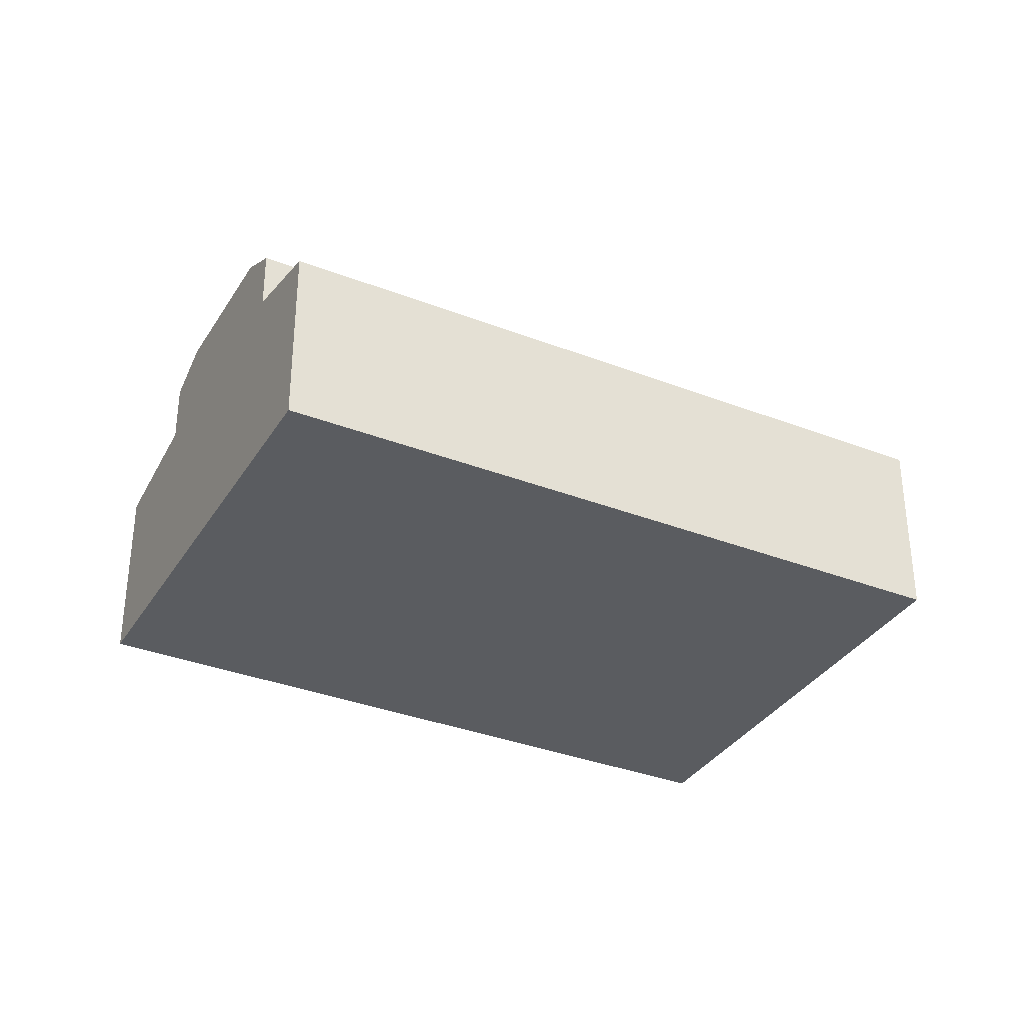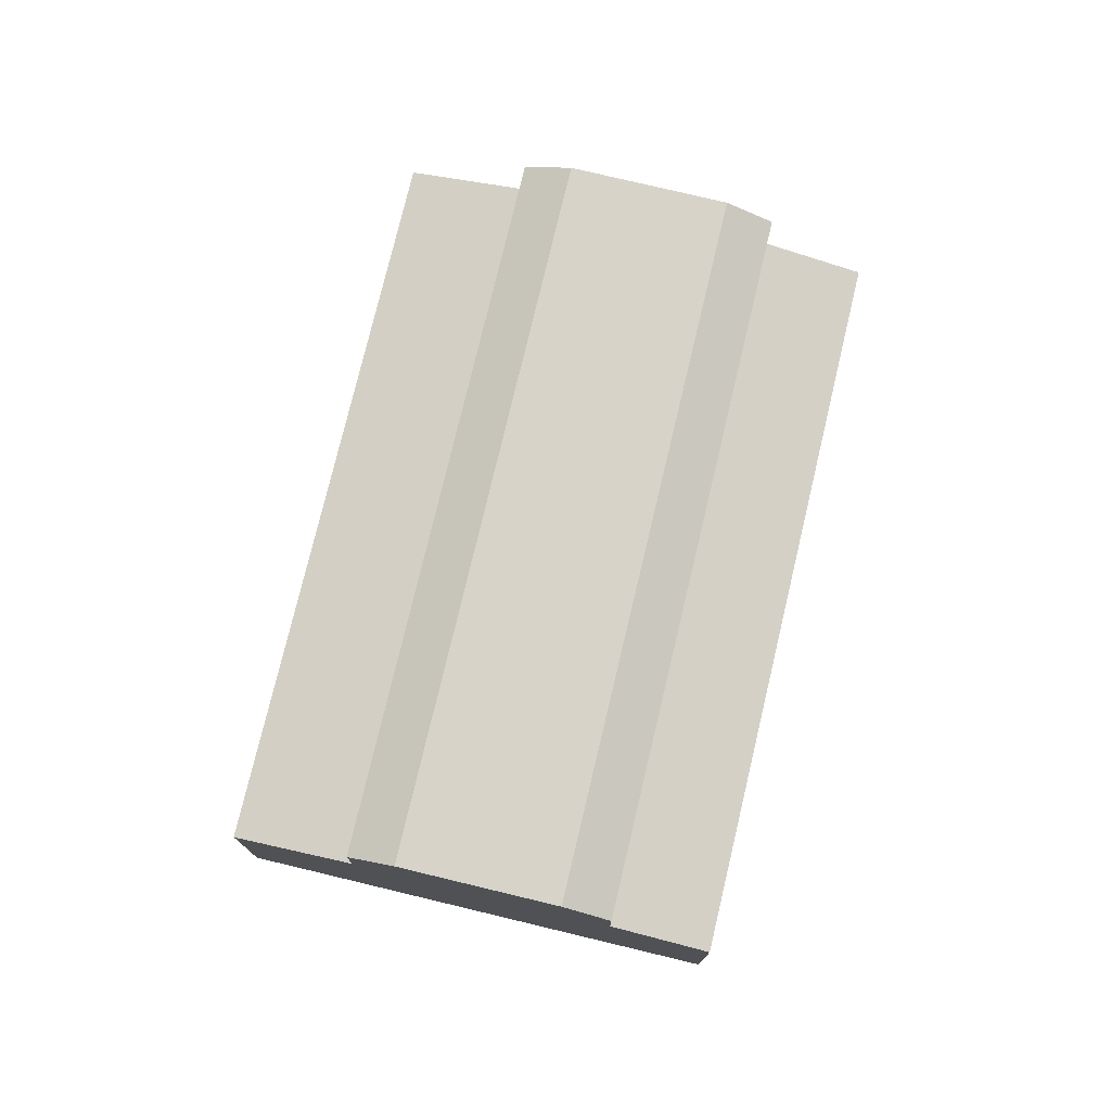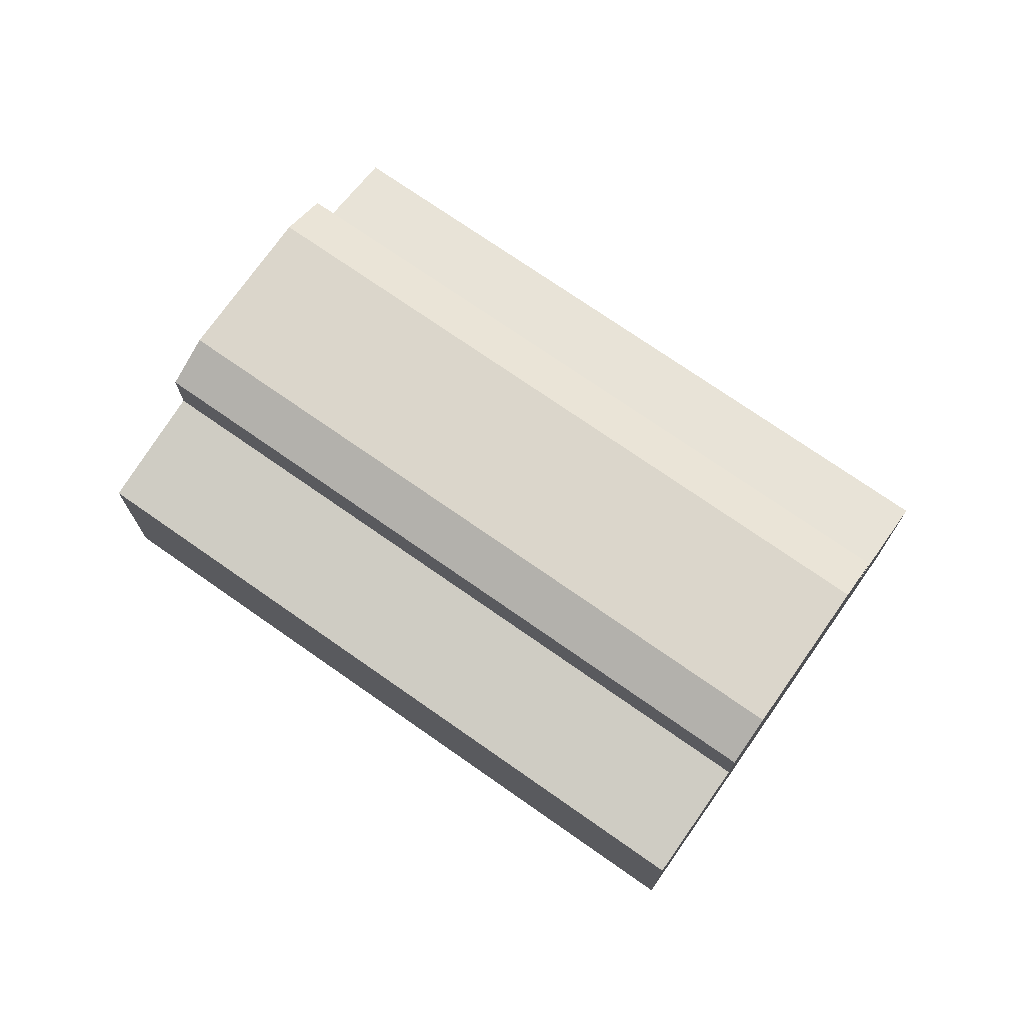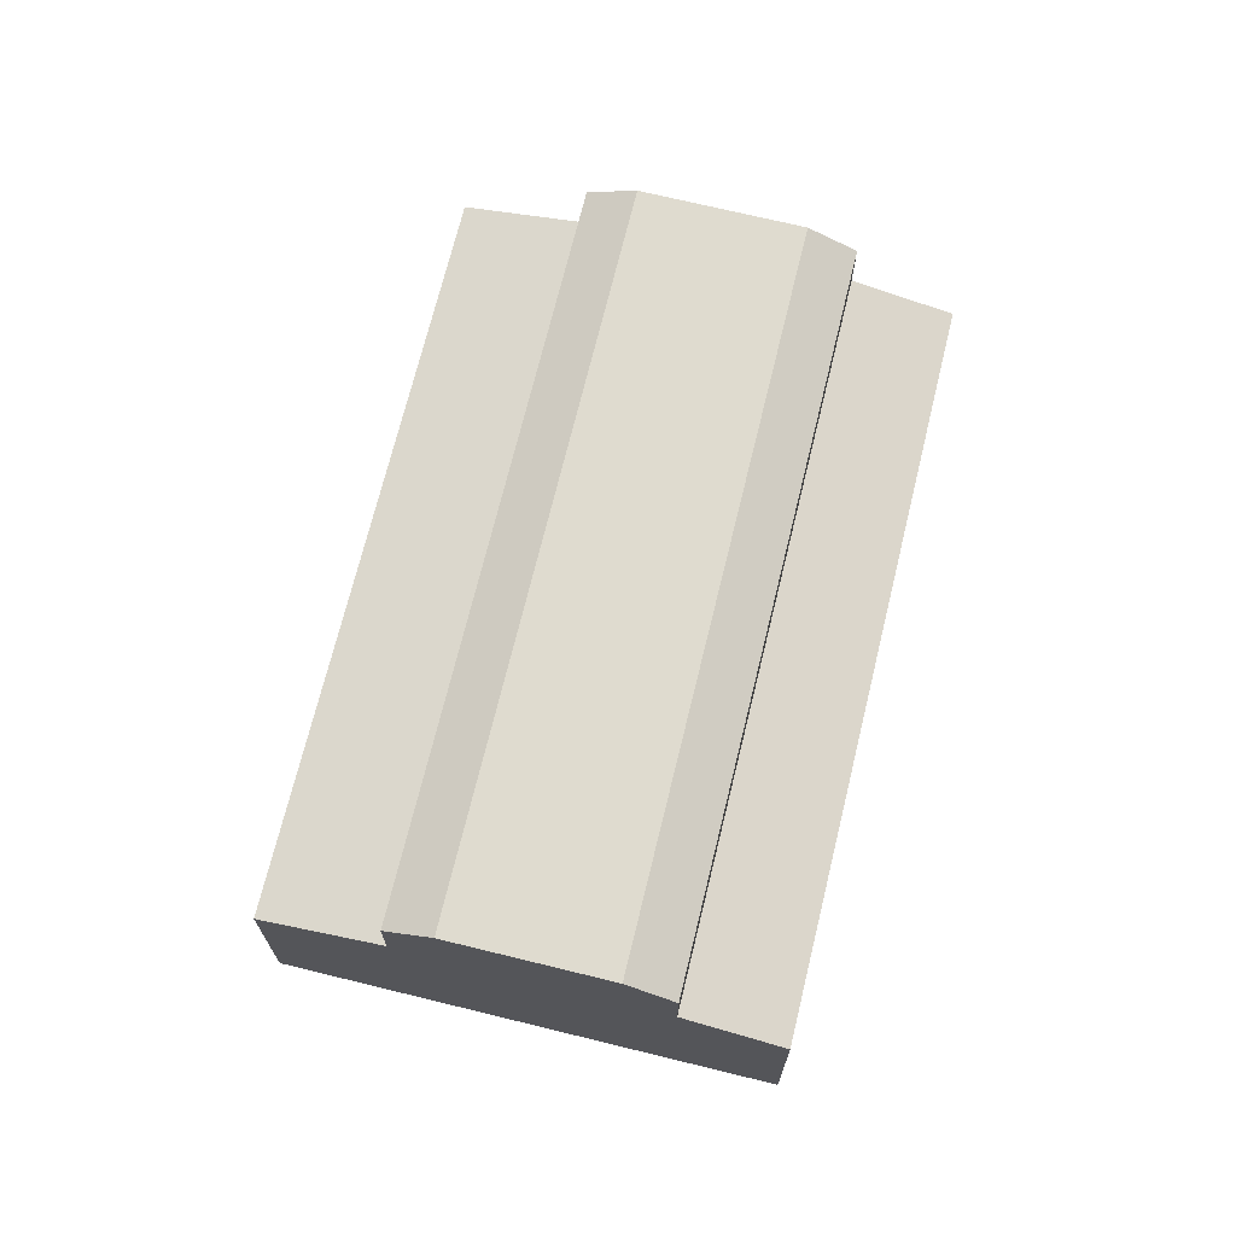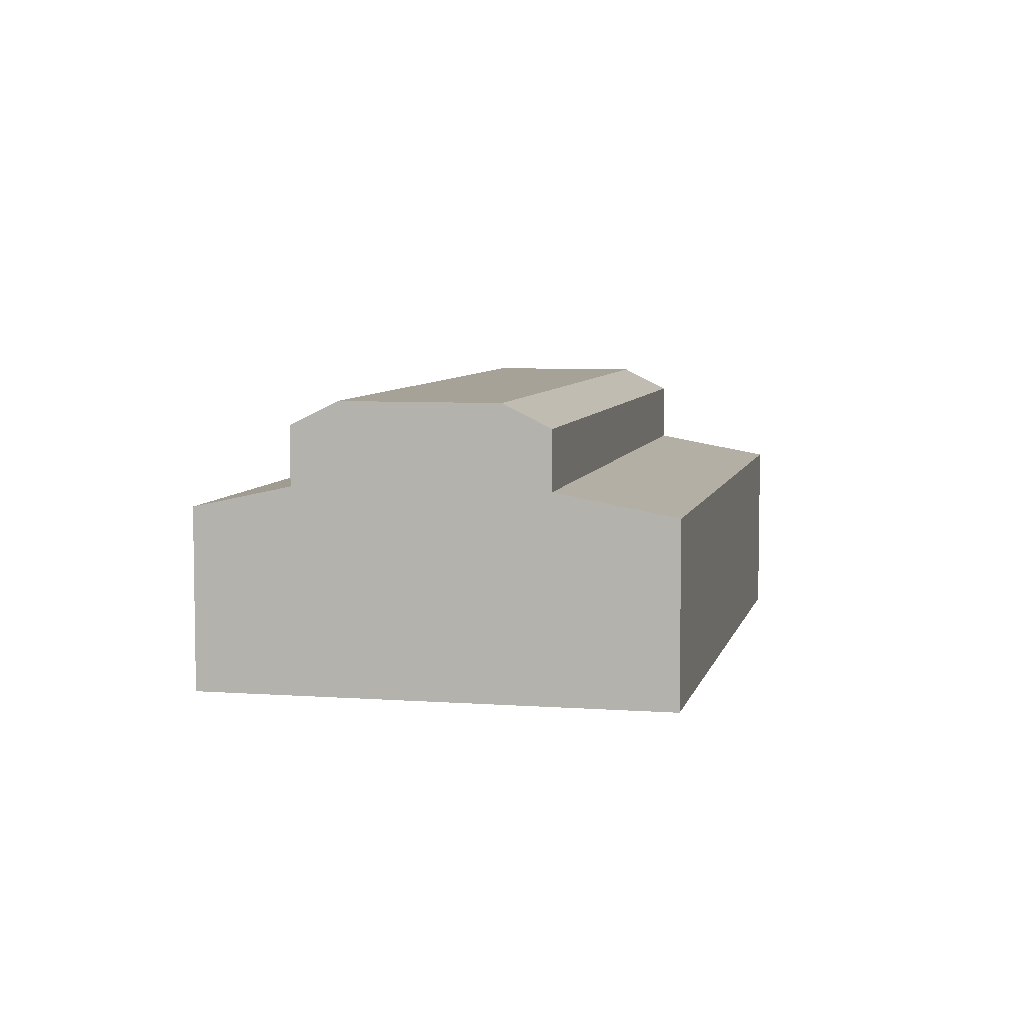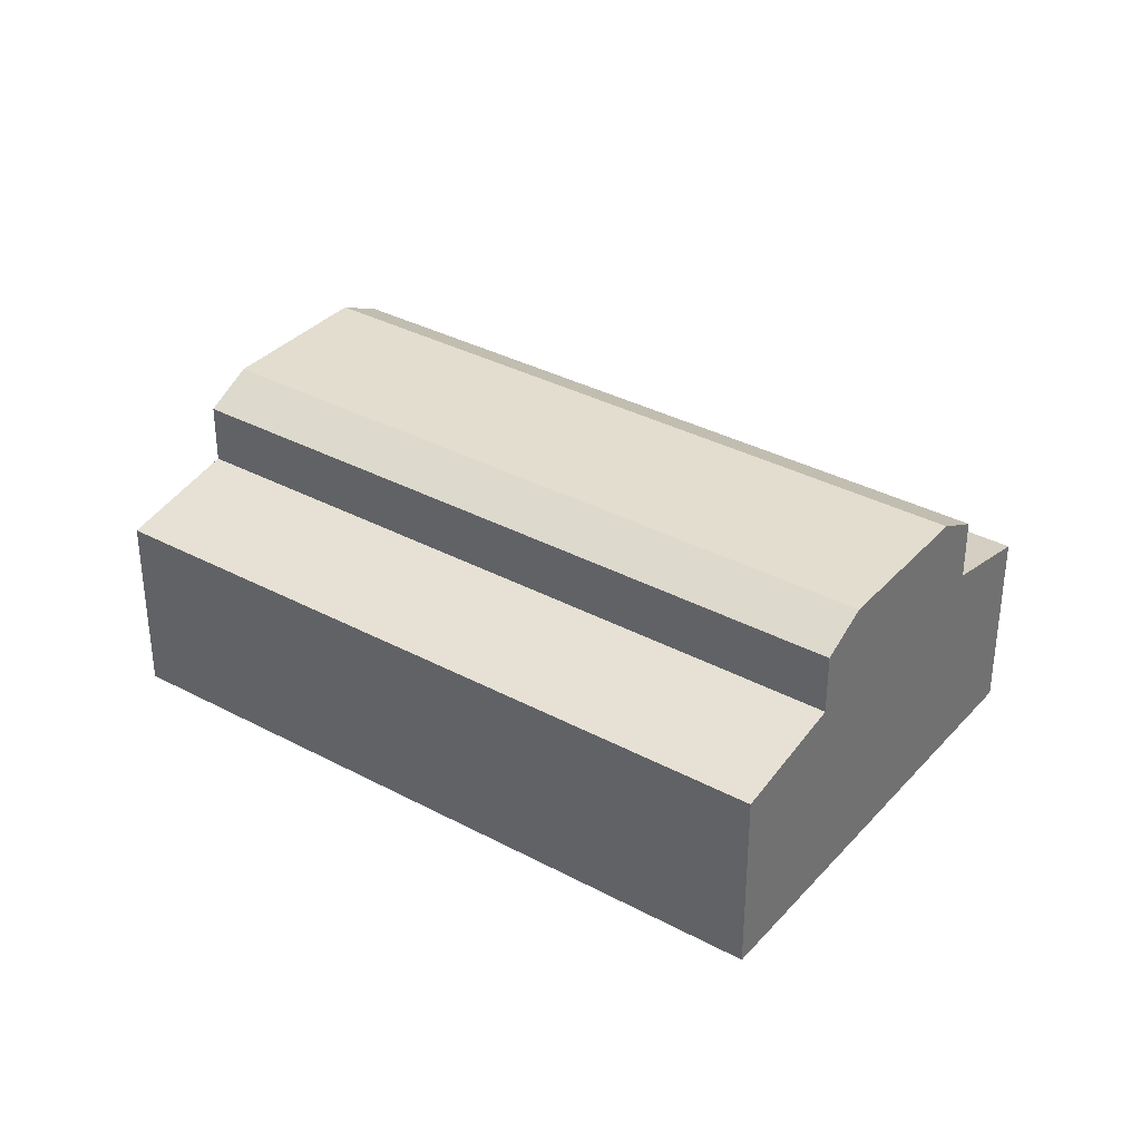
<metadata>
{"format":"obj","ext":"obj","renderer":"f3d","projection":"perspective","resolution":1024,"background":"white","views":[{"elev":-34.3,"azim":-71.9,"up":"+Y"},{"elev":76.3,"azim":-120.9,"up":"+Y"},{"elev":73.6,"azim":170.7,"up":"+Y"},{"elev":70.3,"azim":-120.6,"up":"+Y"},{"elev":6.4,"azim":58.1,"up":"+Y"},{"elev":35.0,"azim":171.2,"up":"+Y"}]}
</metadata>
<code>
v  31.71 -6.274e-16 10.25
v  13.89 8.687e-16 -14.19
v  35.25 -4.06e-16 6.63
v  30.31 -7.149e-16 11.67
v  25.66 -1.006e-15 16.43
v  24.26 -1.093e-15 17.86
v  21.36 -1.275e-15 20.82
v  0 0 0
v  10.35 6.473e-16 -10.57
v  8.949 5.598e-16 -9.142
v  4.298 2.689e-16 -4.391
v  2.899 1.814e-16 -2.962
v  21.36 7.571 20.82
v  35.25 7.571 6.63
v  24.26 8.482 17.86
v  31.71 8.482 10.25
v  24.26 10.94 17.86
v  31.71 10.94 10.25
v  25.66 11.92 16.43
v  30.31 11.92 11.67
v  8.949 11.92 -9.143
v  2.899 10.94 -2.962
v  4.298 11.92 -4.391
v  2.899 8.482 -2.962
v  10.35 10.94 -10.57
v  10.35 8.482 -10.57
v  0.0001615 7.571 -0.00024
v  13.89 7.571 -14.19
g defaultobject
f 1 2 3
f 2 1 4
f 2 4 5
f 2 5 6
f 2 6 7
f 2 7 8
f 2 8 9
f 9 8 10
f 10 8 11
f 11 8 12
f 6 13 7
f 13 6 5
f 13 5 4
f 13 4 1
f 13 1 3
f 13 3 14
f 13 14 15
f 15 14 16
f 16 17 15
f 17 16 18
f 17 18 19
f 19 18 20
f 21 22 23
f 22 21 24
f 24 21 25
f 24 25 26
f 24 26 27
f 27 26 8
f 8 26 28
f 8 28 12
f 12 28 11
f 11 28 10
f 10 28 9
f 9 28 2
f 2 14 3
f 14 2 28
f 17 24 15
f 24 17 22
f 26 18 16
f 18 26 25
f 13 8 7
f 8 13 27
f 28 16 14
f 16 28 26
f 23 17 19
f 17 23 22
f 21 19 20
f 19 21 23
f 25 20 18
f 20 25 21
f 13 24 27
f 24 13 15

</code>
